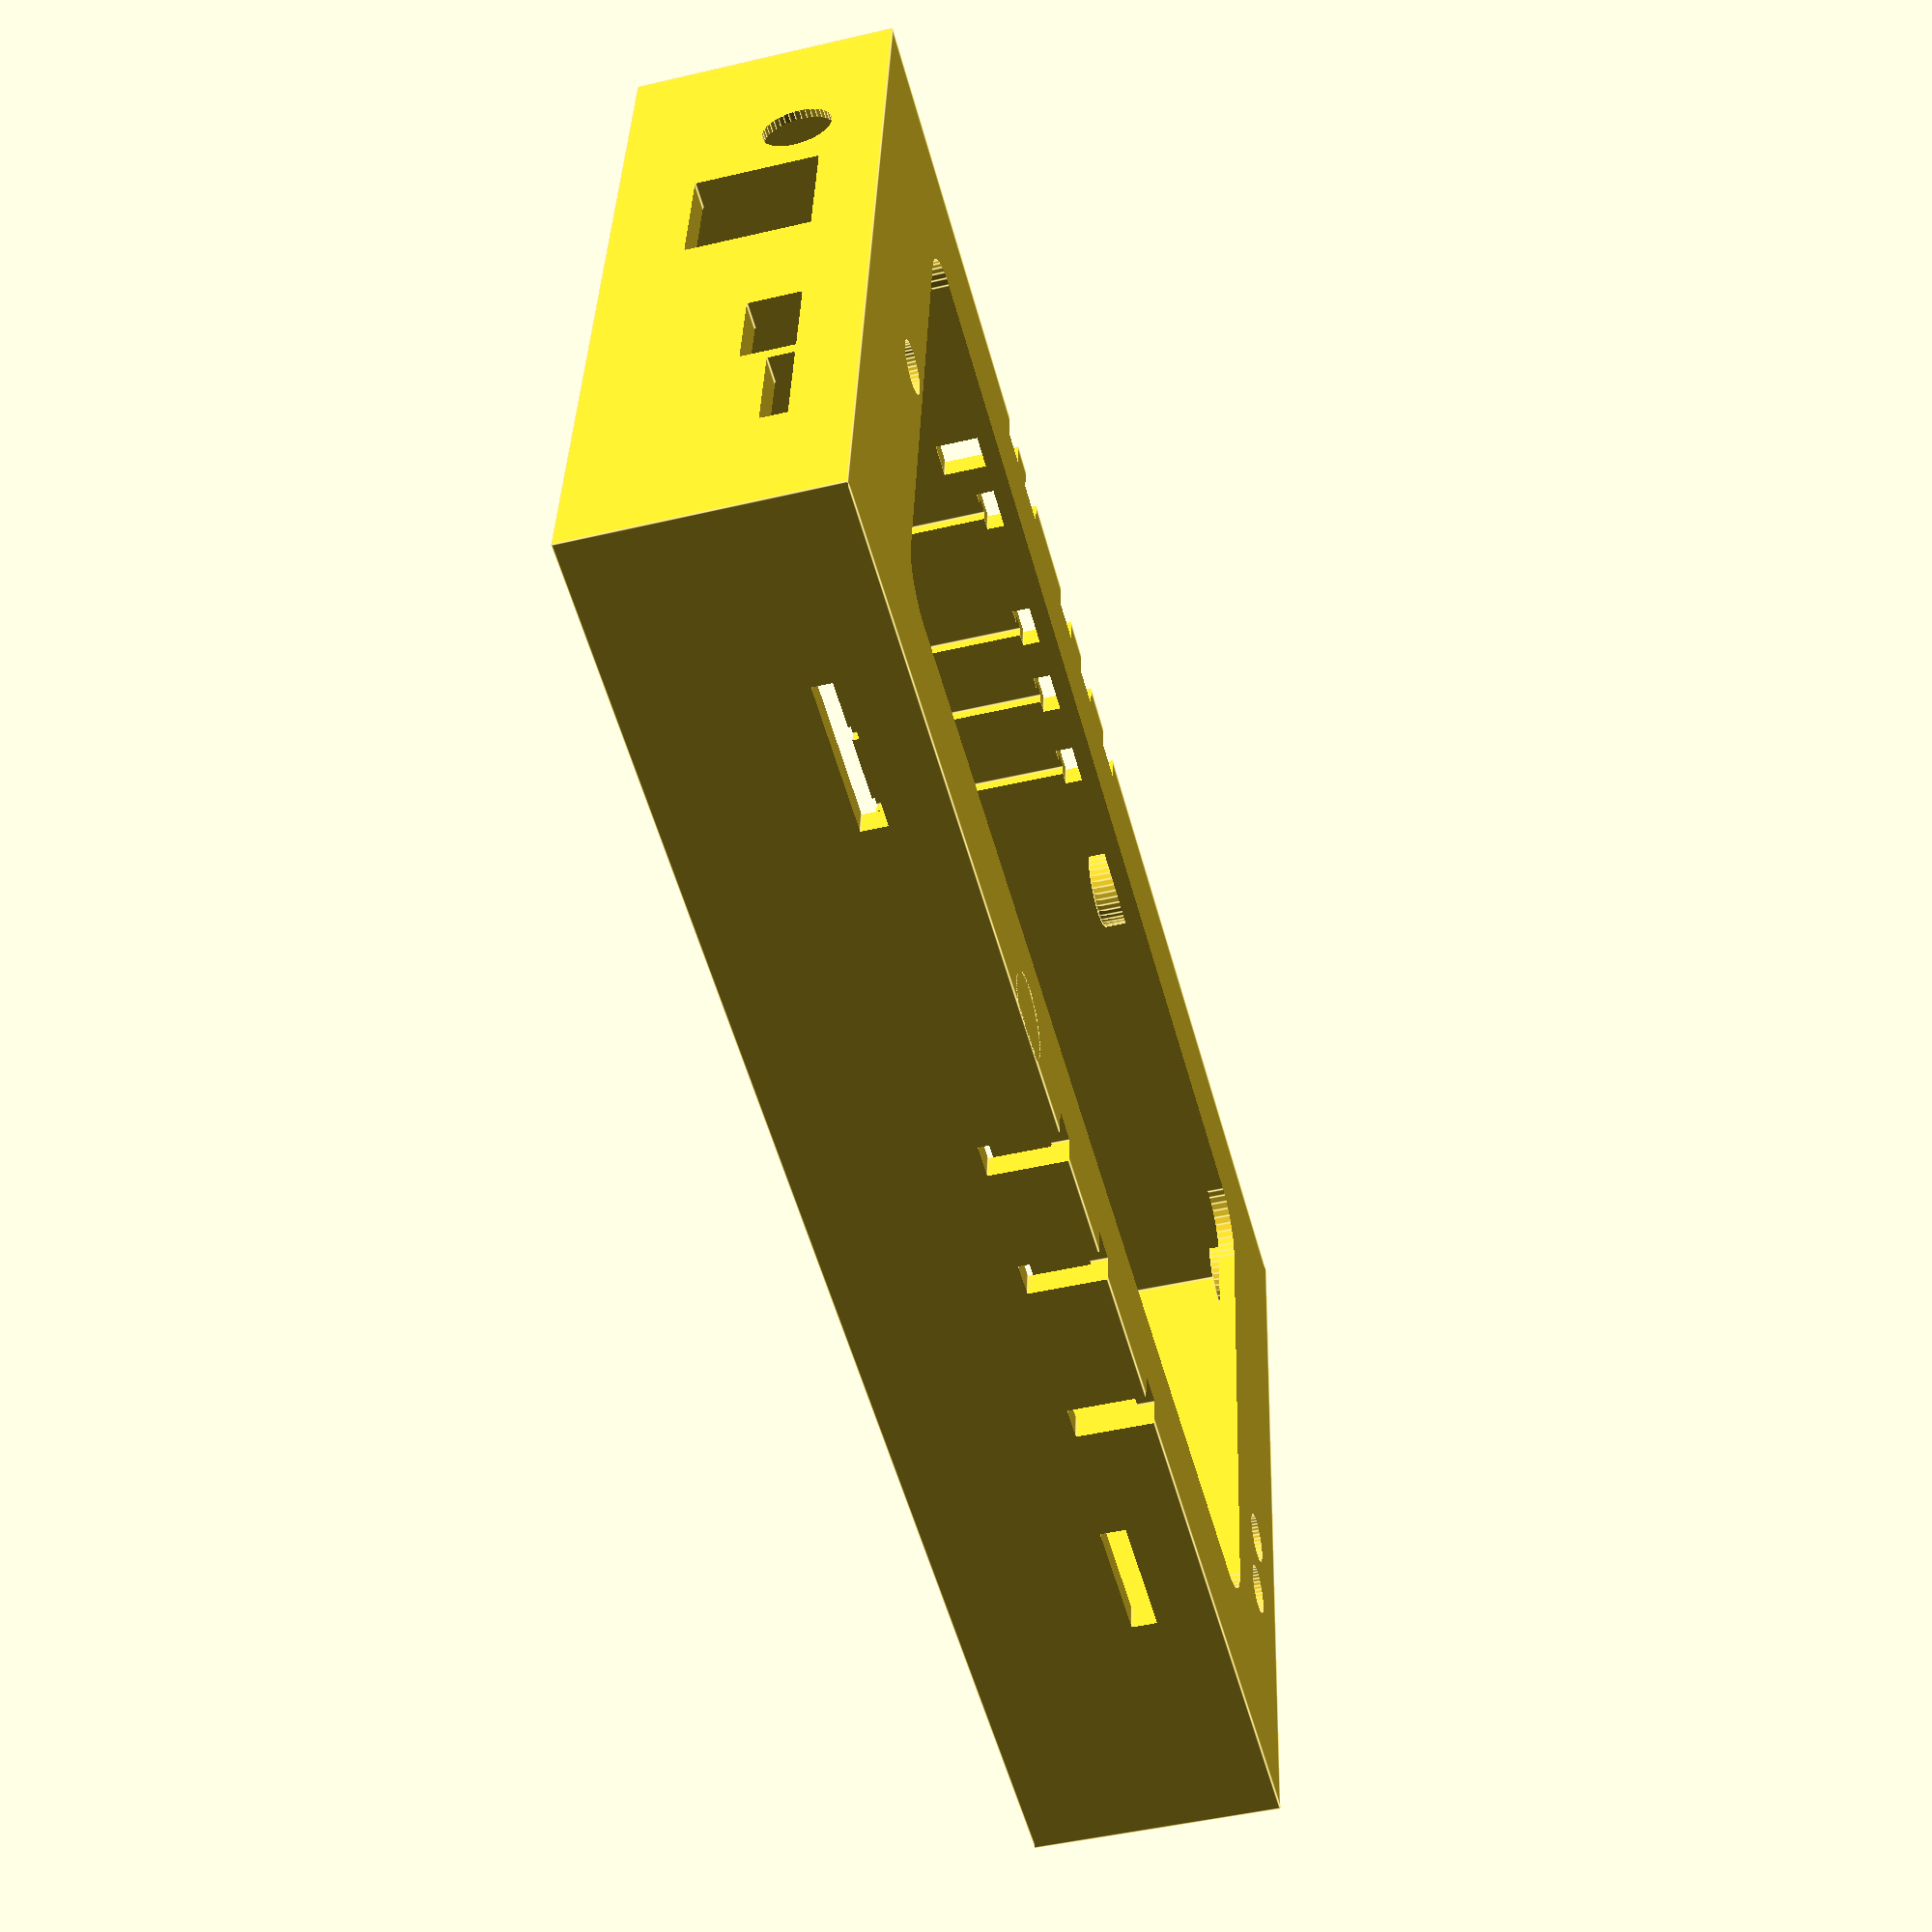
<openscad>
/*
	Upside-down aproach for a devkit case: The devkit is put
	in from behind, display first. So all components
	(batteryholder, cam, ...) are freely reachable and
	sensitive parts (like TS-connector) are covered. And the
	processor heat can be taken care of as its just open - a
	fan can be mounted.

	The idea is to plug the devkit in (with the audio
	connector first) and put some hot glue to the corners to
	fix it.
*/
$fn=40;
module centered_cube(x, y, z) {
	translate([-x/2, -y/2, 0]) cube([x, y, z]);
}

inf = 200; //
border = 3; // case border width
display_height = 2; //
display_width = 70+1;
display_length = 147+1;
display_rounded = 6;
pcb_width = 90+2;
pcb_length = 180+2;
pcb_distance = 6; // from display surface

difference() {
	centered_cube(pcb_width+2*border, pcb_length+2*border, 30);
	difference() {
		union() {
			// display
			translate([0, 0, -inf/2]) union() {
				translate([0, 0, 0]) centered_cube(display_width, display_length-2*display_rounded, inf);
				translate([0, 0, 0]) centered_cube(display_width-2*display_rounded, display_length, inf);
				dx = display_width/2-display_rounded;
				dy = display_length/2-display_rounded;
				translate([dx, dy, 0]) cylinder(inf, display_rounded, display_rounded);
				translate([dx, -dy, 0]) cylinder(inf, display_rounded, display_rounded);
				translate([-dx, dy, 0]) cylinder(inf, display_rounded, display_rounded);
				translate([-dx, -dy, 0]) cylinder(inf, display_rounded, display_rounded);
			}
			// pcb
			translate([0, 0, display_height]) centered_cube(pcb_width, pcb_length, inf);
			// bottom holes
			let(dy = pcb_length / 2, dz = pcb_distance + 1) { // thickness of pcb
				// headphonejack
				translate([29.5, -dy, dz+3]) rotate([90, 0, 0]) cylinder(inf, 4, 4);
				translate([29.5, -dy, display_height]) centered_cube(10, 4, inf);
				// ethernet
				translate([14, -dy, dz]) centered_cube(15, inf, 14);
				// HDMI:
				// translate([-3, -dy, dz]) centered_cube(12, inf, 3);
				// USB-C:
				translate([-14, -dy, dz]) centered_cube(11, inf, 6);
				// SD Card:
				translate([-27, -dy, dz]) centered_cube(12, inf, 3);
				// SIM:
				translate([-inf/2, 53.5, dz]) centered_cube(inf, 15, 3);
				// Securecard:
				translate([-inf/2, -63, dz]) centered_cube(inf, 18, 3);
			}
			// side holes
			let(dx = pcb_width / 2 + 2, dz = pcb_distance-inf) {
				// Switch bt, wifi, mic/cam, bootmode:
				for (y = [6, -5, -15, -32]) {
					translate([dx, y, dz]) centered_cube(border+2, 5, inf);
					translate([dx-1.5, y, -inf/2]) centered_cube(2, 2, inf);
				}
				// Button reset:
				translate([dx, -40, dz+3]) centered_cube(border+2, 4, inf);
				// Button power:
				translate([-dx, 29, dz+3]) centered_cube(border+2, 4, inf);
				// Button speaker up:
				translate([-dx, 7.5, dz+3]) centered_cube(border+2, 4, inf);
				// Button speaker down:
				translate([-dx, -9.5, dz+3]) centered_cube(border+2, 4, inf);
			}
			// front holes
			let(dz = -inf/2) {
				// ambient/aproximity sensors
				translate([-13, 84, dz]) cylinder(inf, 3, 3);
				translate([-22, 84, dz]) cylinder(inf, 3, 3);
				// Microphone:
				translate([0, -78, dz]) cylinder(inf, 3, 3);
			}
		}
		union() {
			// pillars
			let(dx = pcb_width / 2, dy = pcb_length / 2, r = border+2) {
				// corners
				for (x = [dx, -dx])
					for (y = [dy, -dy])
						translate([x, y, 0]) cylinder(pcb_distance, r, r);
				// middle
				translate([dx, 25, 0]) cylinder(pcb_distance, r, r);
				translate([-dx, -25, 0]) cylinder(pcb_distance, r, r);
			}
		}
	}
}

</openscad>
<views>
elev=46.3 azim=262.9 roll=105.1 proj=p view=edges
</views>
